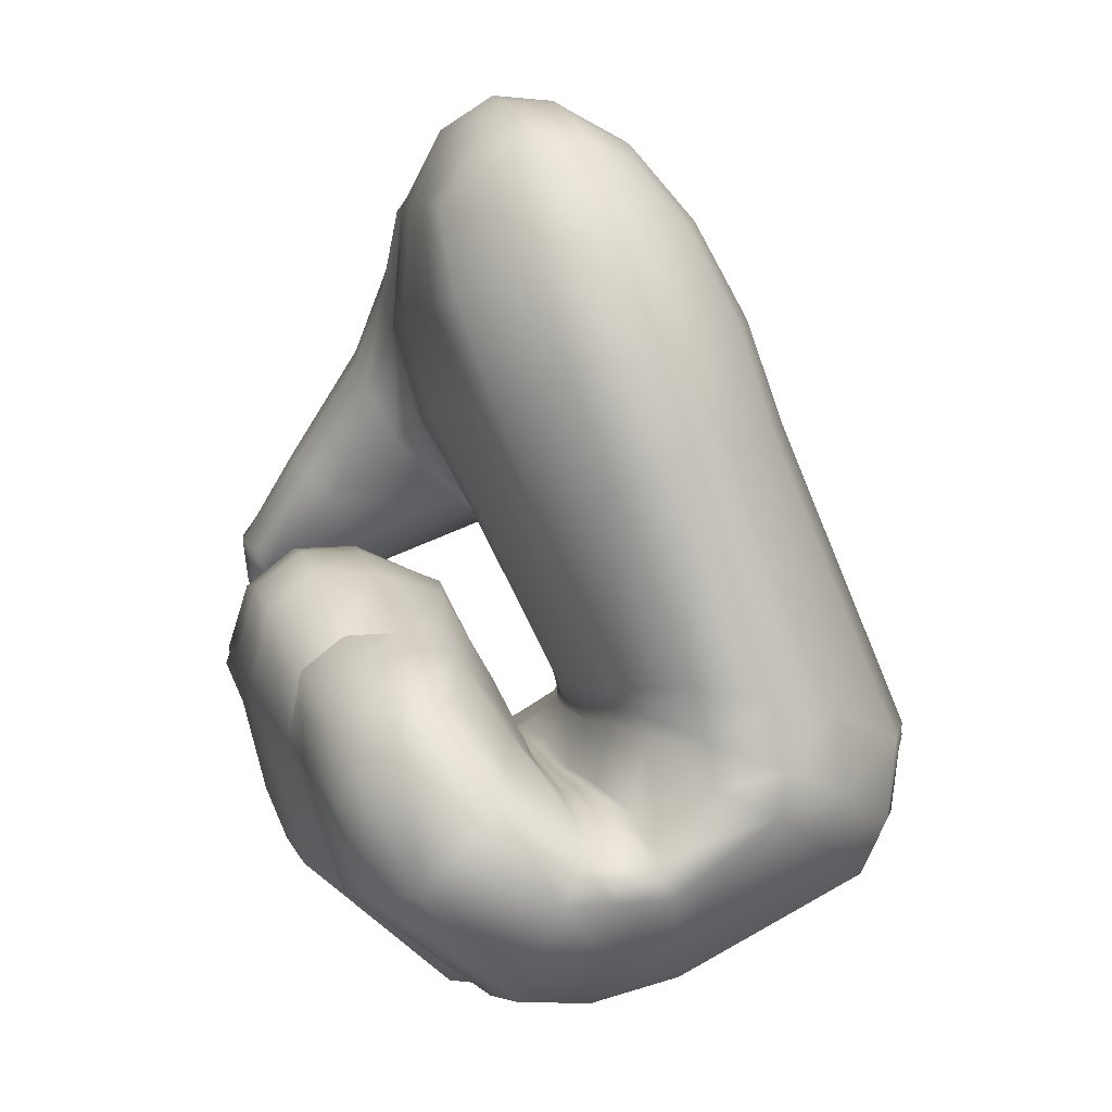
<metadata>
{"format":"obj","ext":"obj","renderer":"f3d","projection":"perspective","resolution":1024,"background":"white","views":[{"elev":-6.2,"azim":177.4,"up":"+Y"}]}
</metadata>
<code>
g Hand_Grip_R
v -0.5118 0.3361 0.2104
v -0.5141 0.3407 0.1944
v -0.4955 0.3494 0.2068
v -0.5002 0.3394 0.2289
v -0.5222 0.316 0.2192
v -0.529 0.3142 0.1983
v -0.5085 0.3169 0.2494
v -0.5377 0.2937 0.2278
v -0.5422 0.2931 0.2064
v -0.5285 0.2936 0.2597
v -0.5426 0.2958 0.2282
v -0.5348 0.2901 0.2623
v -0.5468 0.2961 0.2069
v -0.494 0.3539 0.1817
v -0.5163 0.3437 0.179
v -0.4945 0.3553 0.1556
v -0.5206 0.3443 0.1559
v -0.5337 0.3126 0.1769
v -0.5369 0.3126 0.1552
v -0.5451 0.2921 0.1848
v -0.5464 0.2912 0.1635
v -0.5497 0.295 0.1851
v -0.5508 0.2942 0.1639
v -0.5239 0.341 0.1327
v -0.5389 0.3115 0.1335
v -0.5245 0.3351 0.1089
v -0.4977 0.3505 0.1298
v -0.502 0.3407 0.1059
v -0.5419 0.3054 0.1071
v -0.5474 0.2891 0.1422
v -0.5512 0.2839 0.1161
v -0.5516 0.2918 0.1429
v -0.5551 0.2853 0.1171
v -0.5113 0.3198 0.08613
v -0.5252 0.3244 0.08708
v -0.5142 0.313 0.06128
v -0.529 0.3117 0.06888
v -0.5439 0.2952 0.08165
v -0.5458 0.2863 0.06083
v -0.5564 0.2759 0.09073
v -0.5611 0.2696 0.07001
v -0.5608 0.2763 0.09234
v -0.5668 0.2703 0.07179
v -0.5187 0.2968 0.04266
v -0.5297 0.2951 0.05176
v -0.5421 0.2627 0.0293
v -0.5446 0.2752 0.04195
v -0.5668 0.2455 0.03654
v -0.565 0.2602 0.05109
v -0.5772 0.2463 0.03748
v -0.5727 0.2615 0.05297
v -0.5894 0.2472 0.03857
v -0.5818 0.2631 0.05517
v -0.588 0.285 0.05227
v -0.6074 0.2686 0.03902
v -0.6042 0.2829 0.03725
v -0.5855 0.2923 0.05349
v -0.5772 0.2904 0.07112
v -0.5736 0.271 0.07388
v -0.5704 0.2927 0.09402
v -0.566 0.2768 0.09422
v -0.5696 0.2982 0.09458
v -0.5757 0.2958 0.07257
v -0.5657 0.2971 0.1184
v -0.5597 0.2869 0.1184
v -0.5646 0.301 0.1435
v -0.5564 0.2949 0.1436
v -0.5638 0.3075 0.1426
v -0.5646 0.3028 0.1184
v -0.5649 0.3034 0.1631
v -0.5559 0.2978 0.1644
v -0.5658 0.3053 0.1828
v -0.5551 0.2985 0.1855
v -0.5686 0.3133 0.18
v -0.5658 0.3106 0.1613
v -0.5658 0.3082 0.2047
v -0.5522 0.2997 0.2074
v -0.5679 0.309 0.2261
v -0.5483 0.2983 0.2287
v -0.5421 0.2861 0.2652
v -0.5804 0.3022 0.2608
v -0.5722 0.3179 0.2188
v -0.5697 0.3164 0.1996
v -0.5852 0.3144 0.2514
v -0.5759 0.3281 0.2103
v -0.5729 0.3257 0.1936
v -0.5532 0.3619 0.1796
v -0.5465 0.3628 0.1643
v -0.5894 0.3283 0.2404
v -0.5663 0.3747 0.2135
v -0.5379 0.3671 0.1791
v -0.5333 0.3675 0.1653
v -0.5485 0.377 0.2088
v -0.5031 0.3535 0.1871
v -0.5011 0.3553 0.1772
v -0.4699 0.339 0.2048
v -0.4705 0.3406 0.1982
v -0.4705 0.3416 0.221
v -0.5087 0.3589 0.21
v -0.4543 0.3474 0.2051
v -0.4572 0.347 0.1954
v -0.4523 0.3624 0.2011
v -0.4544 0.3599 0.1933
v -0.4537 0.3503 0.2207
v -0.4511 0.3657 0.2169
v -0.4708 0.3898 0.1774
v -0.4727 0.386 0.1678
v -0.4757 0.3984 0.201
v -0.4939 0.4257 0.1644
v -0.4941 0.4183 0.1533
v -0.5047 0.4519 0.1506
v -0.5033 0.4394 0.1371
v -0.5201 0.4667 0.1723
v -0.5049 0.44 0.1873
v -0.5091 0.4683 0.1398
v -0.5087 0.4673 0.1285
v -0.5243 0.488 0.152
v -0.5239 0.4919 0.1365
v -0.4589 0.3574 0.1864
v -0.4619 0.3489 0.1868
v -0.4777 0.3808 0.1607
v -0.487 0.3707 0.1569
v -0.4982 0.4093 0.145
v -0.5089 0.3904 0.1413
v -0.5076 0.425 0.1233
v -0.5171 0.3934 0.1274
v -0.5182 0.3932 0.1151
v -0.5084 0.4249 0.1098
v -0.51 0.4654 0.1176
v -0.5109 0.4632 0.1053
v -0.5229 0.491 0.1191
v -0.5235 0.4893 0.1042
v -0.5368 0.3668 0.1305
v -0.5404 0.3678 0.148
v -0.5655 0.3188 0.1591
v -0.5706 0.3222 0.1767
v -0.527 0.3725 0.1538
v -0.4978 0.3598 0.1685
v -0.5615 0.3148 0.1416
v -0.5339 0.364 0.1141
v -0.5621 0.3091 0.1184
v -0.5357 0.3614 0.09662
v -0.5179 0.3917 0.1022
v -0.5209 0.3901 0.0867
v -0.5083 0.4245 0.09683
v -0.5115 0.4228 0.0816
v -0.5123 0.4608 0.09301
v -0.5142 0.4582 0.08031
v -0.5247 0.486 0.08952
v -0.5263 0.4826 0.07367
v -0.5674 0.3043 0.09516
v -0.5406 0.3587 0.07943
v -0.5726 0.3019 0.07419
v -0.5453 0.3552 0.06031
v -0.5258 0.3886 0.07162
v -0.5314 0.3869 0.05362
v -0.5164 0.4208 0.06672
v -0.5211 0.4188 0.05022
v -0.5168 0.4552 0.06785
v -0.5186 0.4519 0.0553
v -0.529 0.4771 0.05891
v -0.5332 0.4689 0.04327
v -0.5396 0.3865 0.03715
v -0.5529 0.3533 0.04277
v -0.5601 0.3902 0.01613
v -0.5476 0.4232 0.01564
v -0.528 0.4184 0.03517
v -0.5228 0.4477 0.04355
v -0.538 0.4575 0.0309
v -0.5727 0.3556 0.02211
v -0.5812 0.3005 0.05482
v -0.5991 0.2992 0.0351
v -0.4717 0.3444 0.1919
v -0.4761 0.341 0.2358
v -0.4719 0.3498 0.2104
v -0.4532 0.3387 0.2057
v -0.4556 0.333 0.2275
v -0.4471 0.3174 0.1981
v -0.4492 0.3147 0.216
v -0.4612 0.2852 0.2043
v -0.4664 0.2842 0.2279
v -0.4766 0.2989 0.2552
v -0.4924 0.3127 0.2632
v -0.5129 0.2632 0.2724
v -0.5125 0.24 0.2515
v -0.5132 0.2324 0.2236
v -0.5212 0.2837 0.276
v -0.5002 0.3394 0.2289
v -0.4955 0.3494 0.2068
v -0.5285 0.2936 0.2597
v -0.5085 0.3169 0.2494
v -0.5318 0.2558 0.2778
v -0.5375 0.2351 0.2582
v -0.5316 0.2769 0.2796
v -0.5348 0.2901 0.2623
v -0.5409 0.2277 0.2297
v -0.5423 0.2342 0.2063
v -0.5151 0.2398 0.2011
v -0.4656 0.2883 0.1805
v -0.4524 0.3132 0.182
v -0.4645 0.272 0.158
v -0.4514 0.3197 0.1548
v -0.4582 0.3326 0.1823
v -0.4576 0.341 0.153
v -0.4749 0.3461 0.1836
v -0.4734 0.3542 0.1543
v -0.5151 0.2398 0.2011
v -0.5182 0.2212 0.18
v -0.494 0.3539 0.1817
v -0.4945 0.3553 0.1556
v -0.5423 0.2342 0.2063
v -0.5477 0.2168 0.1849
v -0.5538 0.2063 0.1601
v -0.5244 0.2102 0.1555
v -0.5278 0.2078 0.1281
v -0.4801 0.2465 0.1144
v -0.4732 0.2547 0.1364
v -0.4559 0.3153 0.1306
v -0.463 0.3059 0.1084
v -0.4623 0.3383 0.1266
v -0.4685 0.3291 0.1031
v -0.4775 0.3502 0.1277
v -0.4829 0.3404 0.1037
v -0.4977 0.3505 0.1298
v -0.502 0.3407 0.1059
v -0.5569 0.2045 0.1329
v -0.5594 0.2142 0.1085
v -0.5332 0.2174 0.1041
v -0.4932 0.2443 0.09131
v -0.4759 0.2854 0.09118
v -0.4947 0.2378 0.06967
v -0.4814 0.2787 0.07388
v -0.48 0.3073 0.08473
v -0.4875 0.2952 0.05999
v -0.4935 0.3185 0.08465
v -0.4999 0.3065 0.05887
v -0.5332 0.2174 0.1041
v -0.5403 0.2055 0.08397
v -0.5113 0.3198 0.08613
v -0.5142 0.313 0.06128
v -0.5594 0.2142 0.1085
v -0.5657 0.2042 0.08844
v -0.5716 0.2037 0.07159
v -0.549 0.2042 0.06729
v -0.5543 0.2183 0.04602
v -0.5181 0.2376 0.03275
v -0.5039 0.2359 0.04937
v -0.4995 0.2735 0.04288
v -0.4921 0.2644 0.05934
v -0.5114 0.2852 0.04025
v -0.5311 0.2512 0.0275
v -0.5612 0.2337 0.03574
v -0.5187 0.2968 0.04266
v -0.5421 0.2627 0.0293
v -0.5668 0.2455 0.03654
v -0.5762 0.2348 0.03726
v -0.5772 0.2463 0.03748
v -0.5736 0.2172 0.04995
v -0.5971 0.2242 0.05339
v -0.599 0.2115 0.07548
v -0.6425 0.2516 0.05111
v -0.6259 0.2608 0.03476
v -0.5937 0.2361 0.03903
v -0.6557 0.2431 0.07476
v -0.6648 0.2605 0.07365
v -0.6472 0.2686 0.04946
v -0.6285 0.2742 0.03364
v -0.5894 0.2472 0.03857
v -0.6074 0.2686 0.03902
v -0.6042 0.2829 0.03725
v -0.6594 0.2434 0.09263
v -0.6692 0.2633 0.09166
v -0.6543 0.2488 0.1137
v -0.591 0.2186 0.1125
v -0.5964 0.2109 0.09252
v -0.6646 0.268 0.1122
v -0.6689 0.2952 0.1091
v -0.6728 0.2915 0.08904
v -0.6318 0.3843 0.06491
v -0.6275 0.3867 0.08467
v -0.6201 0.4168 0.05924
v -0.6211 0.4212 0.07857
v -0.6034 0.4474 0.05569
v -0.6034 0.4518 0.07321
v -0.5834 0.4716 0.0559
v -0.5824 0.4764 0.06838
v -0.5642 0.4776 0.04479
v -0.5615 0.4858 0.06136
v -0.5483 0.4768 0.04134
v -0.543 0.4862 0.05799
v -0.5332 0.4689 0.04327
v -0.529 0.4771 0.05891
v -0.5401 0.4922 0.07297
v -0.5263 0.4826 0.07367
v -0.5385 0.4955 0.08924
v -0.559 0.4948 0.09231
v -0.5599 0.4916 0.07633
v -0.5809 0.4821 0.09726
v -0.582 0.48 0.08262
v -0.6012 0.4579 0.1058
v -0.6032 0.4551 0.08952
v -0.6192 0.4301 0.1154
v -0.6212 0.4258 0.09695
v -0.5247 0.486 0.08952
v -0.6305 0.3968 0.1256
v -0.633 0.3934 0.1051
v -0.679 0.2911 0.1593
v -0.6806 0.2896 0.1329
v -0.6689 0.2952 0.1091
v -0.5984 0.4611 0.1219
v -0.5789 0.4849 0.1117
v -0.5943 0.4642 0.1376
v -0.5763 0.4866 0.126
v -0.5574 0.4967 0.1075
v -0.5557 0.4971 0.1228
v -0.537 0.4979 0.1045
v -0.536 0.4987 0.1199
v -0.6126 0.4373 0.1519
v -0.6167 0.4339 0.1338
v -0.5235 0.4893 0.1042
v -0.5229 0.491 0.1191
v -0.6183 0.4023 0.1669
v -0.628 0.4009 0.1465
v -0.6595 0.312 0.2005
v -0.6741 0.3004 0.1817
v -0.6673 0.2729 0.1869
v -0.6535 0.2855 0.2063
v -0.6416 0.2671 0.2101
v -0.6547 0.2535 0.1901
v -0.5752 0.2359 0.2113
v -0.5832 0.2197 0.1896
v -0.6729 0.2634 0.1639
v -0.6609 0.2438 0.1666
v -0.6747 0.2616 0.1369
v -0.6629 0.2418 0.1391
v -0.5892 0.21 0.1644
v -0.5919 0.2089 0.1373
v -0.6646 0.268 0.1122
v -0.6543 0.2488 0.1137
v -0.591 0.2186 0.1125
v -0.5677 0.2378 0.265
v -0.5743 0.2304 0.2356
v -0.6449 0.2634 0.2352
v -0.6365 0.2699 0.264
v -0.617 0.2866 0.2782
v -0.5549 0.2555 0.283
v -0.5968 0.298 0.2775
v -0.5451 0.274 0.2832
v -0.6573 0.2814 0.23
v -0.6479 0.2864 0.2572
v -0.6262 0.3005 0.2705
v -0.6045 0.3097 0.2691
v -0.5852 0.3144 0.2514
v -0.5804 0.3022 0.2608
v -0.5421 0.2861 0.2652
v -0.6535 0.2855 0.2063
v -0.6416 0.2671 0.2101
v -0.5752 0.2359 0.2113
v -0.5894 0.3283 0.2404
v -0.5663 0.3747 0.2135
v -0.6056 0.3283 0.2579
v -0.5734 0.3942 0.228
v -0.6291 0.3215 0.2601
v -0.5868 0.4156 0.2257
v -0.6533 0.3104 0.2478
v -0.609 0.4114 0.2061
v -0.6184 0.4083 0.1876
v -0.6638 0.3073 0.2224
v -0.5537 0.4112 0.2289
v -0.5536 0.3929 0.2247
v -0.5129 0.3819 0.233
v -0.514 0.3703 0.2271
v -0.4876 0.3663 0.2341
v -0.4758 0.3512 0.2324
v -0.5087 0.3589 0.21
v -0.4705 0.3416 0.221
v -0.5485 0.377 0.2088
v -0.6072 0.4413 0.1715
v -0.5981 0.4442 0.1891
v -0.5898 0.4676 0.1552
v -0.5823 0.4697 0.1712
v -0.5579 0.4695 0.1959
v -0.572 0.4458 0.213
v -0.5346 0.4399 0.2168
v -0.5479 0.4263 0.2259
v -0.5211 0.4482 0.2077
v -0.5399 0.4741 0.1903
v -0.4986 0.3999 0.2254
v -0.509 0.3911 0.232
v -0.4764 0.3769 0.2321
v -0.4802 0.3691 0.2353
v -0.4594 0.3718 0.2286
v -0.4608 0.3585 0.2314
v -0.4871 0.4049 0.218
v -0.5745 0.4867 0.1397
v -0.5718 0.4845 0.1536
v -0.5538 0.4975 0.1413
v -0.5532 0.4942 0.1588
v -0.5355 0.4981 0.1387
v -0.536 0.4939 0.1566
v -0.5239 0.4919 0.1365
v -0.5243 0.488 0.152
v -0.5201 0.4667 0.1723
v -0.5049 0.44 0.1873
v -0.4757 0.3984 0.201
v -0.4511 0.3657 0.2169
v -0.4537 0.3503 0.2207
v -0.5837 0.3965 0.0103
v -0.5686 0.4309 0.01135
v -0.5857 0.4376 0.02214
v -0.6013 0.4045 0.02243
v -0.5996 0.4427 0.03951
v -0.6154 0.412 0.04129
v -0.5693 0.4664 0.03222
v -0.5833 0.4644 0.04398
v -0.5547 0.4642 0.02807
v -0.5601 0.3902 0.01613
v -0.5476 0.4232 0.01564
v -0.538 0.4575 0.0309
v -0.6131 0.3713 0.02702
v -0.6265 0.3785 0.04652
v -0.6447 0.2933 0.04605
v -0.6238 0.2947 0.03085
v -0.5963 0.3637 0.01484
v -0.6676 0.2857 0.07087
v -0.5991 0.2992 0.0351
v -0.5727 0.3556 0.02211
v -0.48 0.3073 0.08473
v -0.4935 0.3185 0.08465
v -0.5113 0.3198 0.08613
v -0.6595 0.312 0.2005
v -0.4582 0.3326 0.1823
g Hand_Grip_R_0
f 3 2 1
f 4 3 1
f 1 2 5
f 2 6 5
f 1 5 7
f 4 1 7
f 8 5 6
f 7 5 8
f 9 8 6
f 10 7 8
f 10 8 11
f 11 8 9
f 12 10 11
f 13 11 9
f 3 14 2
f 14 15 2
f 2 15 6
f 14 16 15
f 16 17 15
f 15 17 18
f 15 18 6
f 17 19 18
f 20 18 19
f 6 18 20
f 9 6 20
f 21 20 19
f 22 20 21
f 9 20 22
f 13 9 22
f 23 22 21
f 17 24 19
f 24 25 19
f 24 26 25
f 26 24 27
f 27 24 17
f 16 27 17
f 28 26 27
f 26 29 25
f 30 25 29
f 19 25 30
f 21 19 30
f 31 30 29
f 32 30 31
f 21 30 32
f 23 21 32
f 33 32 31
f 28 34 26
f 34 35 26
f 26 35 29
f 34 36 35
f 36 37 35
f 35 37 38
f 35 38 29
f 37 39 38
f 40 38 39
f 29 38 40
f 31 29 40
f 41 40 39
f 42 40 41
f 31 40 42
f 33 31 42
f 43 42 41
f 36 44 37
f 44 45 37
f 37 45 39
f 44 46 45
f 46 47 45
f 45 47 39
f 47 46 48
f 49 47 48
f 39 47 49
f 41 39 49
f 49 48 50
f 51 49 50
f 41 49 51
f 43 41 51
f 51 50 52
f 53 51 52
f 43 51 53
f 54 53 52
f 55 54 52
f 55 56 54
f 56 57 54
f 53 54 58
f 59 53 58
f 59 58 60
f 61 59 60
f 60 58 62
f 58 63 62
f 54 57 63
f 58 54 63
f 61 60 64
f 65 61 64
f 65 64 66
f 67 65 66
f 66 64 68
f 64 69 68
f 60 62 69
f 64 60 69
f 67 66 70
f 71 67 70
f 71 70 72
f 73 71 72
f 72 70 74
f 70 75 74
f 66 68 75
f 70 66 75
f 73 72 76
f 77 73 76
f 77 76 78
f 79 77 78
f 80 79 78
f 81 80 78
f 78 76 82
f 76 83 82
f 72 74 83
f 76 72 83
f 78 82 84
f 81 78 84
f 71 73 22
f 23 71 22
f 71 23 67
f 23 32 67
f 65 67 32
f 33 65 32
f 65 33 61
f 33 42 61
f 59 61 42
f 43 59 42
f 59 43 53
f 82 83 85
f 83 86 85
f 85 86 87
f 86 88 87
f 89 85 87
f 90 89 87
f 91 87 88
f 92 91 88
f 93 90 87
f 91 93 87
f 94 91 92
f 95 94 92
f 96 94 95
f 97 96 95
f 96 98 94
f 98 99 94
f 99 93 91
f 94 99 91
f 96 97 100
f 97 101 100
f 100 101 102
f 101 103 102
f 104 100 102
f 96 100 104
f 98 96 104
f 105 104 102
f 102 103 106
f 103 107 106
f 102 106 108
f 105 102 108
f 106 107 109
f 107 110 109
f 109 110 111
f 110 112 111
f 109 111 113
f 114 109 113
f 106 109 114
f 108 106 114
f 115 111 112
f 116 115 112
f 115 116 117
f 117 113 111
f 115 117 111
f 116 118 117
f 103 119 107
f 120 119 103
f 119 120 121
f 119 121 107
f 107 121 110
f 120 122 121
f 121 122 123
f 121 123 110
f 110 123 112
f 122 124 123
f 123 124 125
f 123 125 112
f 116 112 125
f 124 126 125
f 126 127 125
f 127 128 125
f 129 125 128
f 129 116 125
f 116 129 118
f 130 129 128
f 129 130 131
f 129 131 118
f 130 132 131
f 133 127 126
f 134 133 126
f 134 126 124
f 135 133 134
f 136 135 134
f 137 134 124
f 137 124 122
f 138 137 122
f 135 139 133
f 139 140 133
f 133 140 127
f 139 141 140
f 141 142 140
f 140 142 143
f 142 144 143
f 143 144 145
f 144 146 145
f 147 145 146
f 148 147 146
f 147 148 149
f 148 150 149
f 141 151 142
f 151 152 142
f 142 152 144
f 151 153 152
f 153 154 152
f 152 154 155
f 152 155 144
f 144 155 146
f 154 156 155
f 155 156 157
f 155 157 146
f 148 146 157
f 156 158 157
f 159 157 158
f 159 148 157
f 148 159 150
f 160 159 158
f 159 160 161
f 159 161 150
f 160 162 161
f 147 149 132
f 130 147 132
f 130 128 147
f 128 145 147
f 143 145 128
f 127 143 128
f 140 143 127
f 156 163 158
f 164 163 156
f 165 163 164
f 165 166 163
f 166 167 163
f 168 167 166
f 169 168 166
f 168 169 162
f 170 165 164
f 170 164 171
f 172 170 171
f 171 164 154
f 153 171 154
f 154 164 156
f 163 167 158
f 160 158 167
f 168 160 167
f 160 168 162
f 172 171 57
f 57 171 153
f 56 172 57
f 63 57 153
f 63 153 151
f 62 63 151
f 62 151 141
f 69 62 141
f 69 141 139
f 68 69 139
f 68 139 135
f 75 68 135
f 75 135 136
f 74 75 136
f 74 136 86
f 86 136 88
f 136 134 88
f 92 88 134
f 137 92 134
f 95 92 137
f 138 95 137
f 97 95 138
f 173 97 138
f 173 138 120
f 138 122 120
f 173 120 101
f 97 173 101
f 101 120 103
f 83 74 86
f 176 175 174
f 177 176 174
f 178 176 177
f 179 178 177
f 180 178 179
f 181 180 179
f 179 177 181
f 177 174 182
f 177 182 181
f 174 183 182
f 182 184 181
f 184 185 181
f 181 185 186
f 180 181 186
f 182 183 187
f 184 182 187
f 174 175 188
f 175 189 188
f 187 183 190
f 183 191 190
f 191 183 174
f 188 191 174
f 184 192 185
f 192 193 185
f 186 185 193
f 184 187 194
f 192 184 194
f 187 190 195
f 194 187 195
f 196 186 193
f 196 197 186
f 197 198 186
f 180 186 198
f 199 180 198
f 180 199 178
f 199 200 178
f 199 201 200
f 201 202 200
f 200 202 203
f 202 204 203
f 203 204 205
f 204 206 205
f 201 199 207
f 208 201 207
f 205 206 209
f 206 210 209
f 208 207 211
f 212 208 211
f 212 213 208
f 213 214 208
f 208 214 201
f 215 214 213
f 215 216 214
f 216 217 214
f 217 216 218
f 216 219 218
f 218 219 220
f 219 221 220
f 220 221 222
f 221 223 222
f 222 223 224
f 222 224 210
f 223 225 224
f 226 215 213
f 226 227 215
f 227 228 215
f 215 228 216
f 228 229 216
f 216 229 219
f 229 230 219
f 219 230 221
f 229 231 230
f 231 232 230
f 230 232 233
f 232 234 233
f 233 234 235
f 234 236 235
f 231 229 237
f 238 231 237
f 235 236 239
f 236 240 239
f 238 237 241
f 242 238 241
f 242 243 238
f 243 244 238
f 238 244 231
f 245 244 243
f 245 246 244
f 246 247 244
f 247 246 248
f 234 248 236
f 249 247 248
f 249 248 234
f 248 246 250
f 248 250 236
f 236 250 240
f 246 251 250
f 251 246 245
f 252 251 245
f 250 251 253
f 250 253 240
f 251 254 253
f 254 251 252
f 255 254 252
f 255 252 256
f 257 255 256
f 252 245 258
f 256 252 258
f 258 245 243
f 244 247 231
f 247 249 232
f 231 247 232
f 232 249 234
f 256 258 259
f 259 258 260
f 261 259 260
f 261 262 259
f 262 263 259
f 263 256 259
f 257 256 263
f 264 261 260
f 264 265 261
f 265 266 261
f 261 266 262
f 266 267 262
f 268 263 262
f 268 257 263
f 269 268 262
f 262 267 269
f 267 270 269
f 265 264 271
f 272 265 271
f 272 271 273
f 273 271 274
f 271 275 274
f 264 260 275
f 271 264 275
f 276 272 273
f 275 242 274
f 242 241 274
f 242 275 243
f 275 260 243
f 258 243 260
f 276 277 272
f 277 278 272
f 279 278 277
f 280 279 277
f 281 279 280
f 282 281 280
f 283 281 282
f 284 283 282
f 285 283 284
f 286 285 284
f 287 285 286
f 288 287 286
f 289 287 288
f 290 289 288
f 291 289 290
f 292 291 290
f 292 290 293
f 294 292 293
f 294 293 295
f 295 293 296
f 293 297 296
f 290 288 297
f 293 290 297
f 296 297 298
f 297 299 298
f 288 286 299
f 297 288 299
f 298 299 300
f 299 301 300
f 299 286 301
f 300 301 302
f 301 303 302
f 304 294 295
f 302 303 305
f 303 306 305
f 305 306 307
f 306 308 307
f 301 284 303
f 286 284 301
f 284 282 303
f 303 282 306
f 282 280 306
f 306 280 308
f 280 309 308
f 298 300 310
f 311 298 310
f 311 310 312
f 313 311 312
f 314 311 313
f 315 314 313
f 316 314 315
f 317 316 315
f 312 310 318
f 310 319 318
f 320 316 317
f 321 320 317
f 318 319 322
f 319 323 322
f 322 323 324
f 323 325 324
f 320 304 316
f 304 295 316
f 316 295 314
f 295 296 314
f 314 296 311
f 296 298 311
f 319 302 323
f 300 302 319
f 310 300 319
f 302 305 323
f 323 305 325
f 305 307 325
f 324 325 326
f 327 324 326
f 327 326 328
f 326 329 328
f 328 329 330
f 329 331 330
f 326 332 329
f 332 333 329
f 329 333 331
f 332 334 333
f 332 307 334
f 334 335 333
f 333 335 336
f 333 336 331
f 335 337 336
f 334 338 335
f 338 339 335
f 335 339 337
f 339 340 337
f 331 212 330
f 212 211 330
f 331 336 213
f 212 331 213
f 226 213 336
f 337 226 336
f 337 340 227
f 226 337 227
f 334 308 338
f 307 308 334
f 325 307 332
f 308 309 338
f 326 325 332
f 343 342 341
f 344 343 341
f 344 341 345
f 341 346 345
f 345 346 347
f 346 348 347
f 349 343 344
f 350 349 344
f 344 345 350
f 345 347 351
f 345 351 350
f 347 352 351
f 353 352 347
f 354 353 347
f 347 348 354
f 348 355 354
f 349 356 343
f 356 357 343
f 343 357 342
f 357 358 342
f 348 194 355
f 194 195 355
f 192 194 348
f 346 192 348
f 192 346 193
f 346 341 193
f 196 193 341
f 342 196 341
f 342 358 197
f 196 342 197
f 353 359 352
f 361 359 360
f 362 361 360
f 363 361 362
f 364 363 362
f 365 363 364
f 366 365 364
f 366 367 365
f 367 368 365
f 369 364 362
f 370 369 362
f 370 362 360
f 371 369 370
f 372 371 370
f 373 371 372
f 374 373 372
f 374 372 375
f 376 374 375
f 372 370 377
f 375 372 377
f 377 370 360
f 378 367 366
f 379 378 366
f 380 378 379
f 381 380 379
f 381 379 382
f 379 383 382
f 384 382 383
f 385 384 383
f 384 386 382
f 386 387 382
f 388 384 385
f 389 388 385
f 390 388 389
f 391 390 389
f 390 391 392
f 390 392 388
f 391 393 392
f 392 394 388
f 394 386 384
f 388 394 384
f 395 380 381
f 396 395 381
f 396 381 382
f 397 395 396
f 398 397 396
f 399 397 398
f 400 399 398
f 400 398 387
f 398 396 382
f 398 382 387
f 401 399 400
f 402 401 400
f 402 400 403
f 400 387 403
f 403 387 386
f 404 403 386
f 404 386 394
f 405 404 394
f 405 394 392
f 406 405 392
f 392 393 406
f 393 407 406
f 376 407 393
f 374 376 393
f 374 393 391
f 373 374 391
f 373 391 371
f 391 389 371
f 371 389 369
f 389 385 369
f 369 385 364
f 385 383 364
f 364 383 379
f 366 364 379
f 410 409 408
f 411 410 408
f 412 410 411
f 413 412 411
f 414 410 412
f 415 414 412
f 416 409 410
f 414 416 410
f 408 409 417
f 409 418 417
f 418 409 416
f 419 418 416
f 413 411 420
f 421 413 420
f 421 420 422
f 422 420 423
f 420 424 423
f 420 411 424
f 425 421 422
f 423 424 426
f 424 427 426
f 408 417 427
f 424 408 427
f 411 408 424
f 419 416 289
f 291 419 289
f 289 416 287
f 416 414 287
f 287 414 285
f 414 415 285
f 285 415 283
f 415 412 283
f 283 412 281
f 412 413 281
f 281 413 279
f 413 421 279
f 279 421 278
f 421 425 278
f 278 425 265
f 272 278 265
f 265 425 266
f 425 422 266
f 266 422 267
f 422 423 267
f 267 423 270
f 423 426 270
f 230 428 221
f 221 428 223
f 428 429 223
f 223 429 225
f 429 430 225
f 214 217 201
f 201 217 202
f 217 218 202
f 202 218 204
f 218 220 204
f 204 220 206
f 220 222 206
f 206 222 210
f 321 317 399
f 401 321 399
f 399 317 397
f 317 315 397
f 397 315 395
f 315 313 395
f 395 313 380
f 313 312 380
f 380 312 378
f 312 318 378
f 378 318 367
f 318 322 367
f 367 322 368
f 322 431 368
f 368 431 356
f 349 368 356
f 365 368 349
f 350 365 349
f 350 351 365
f 351 363 365
f 351 352 363
f 352 361 363
f 359 361 352
f 200 432 176
f 178 200 176
f 176 432 175
f 432 205 175
f 175 205 189
f 205 209 189
f 13 22 73
f 77 13 73
f 13 77 11
f 77 79 11
f 12 11 79
f 80 12 79
f 82 85 89
f 84 82 89

</code>
